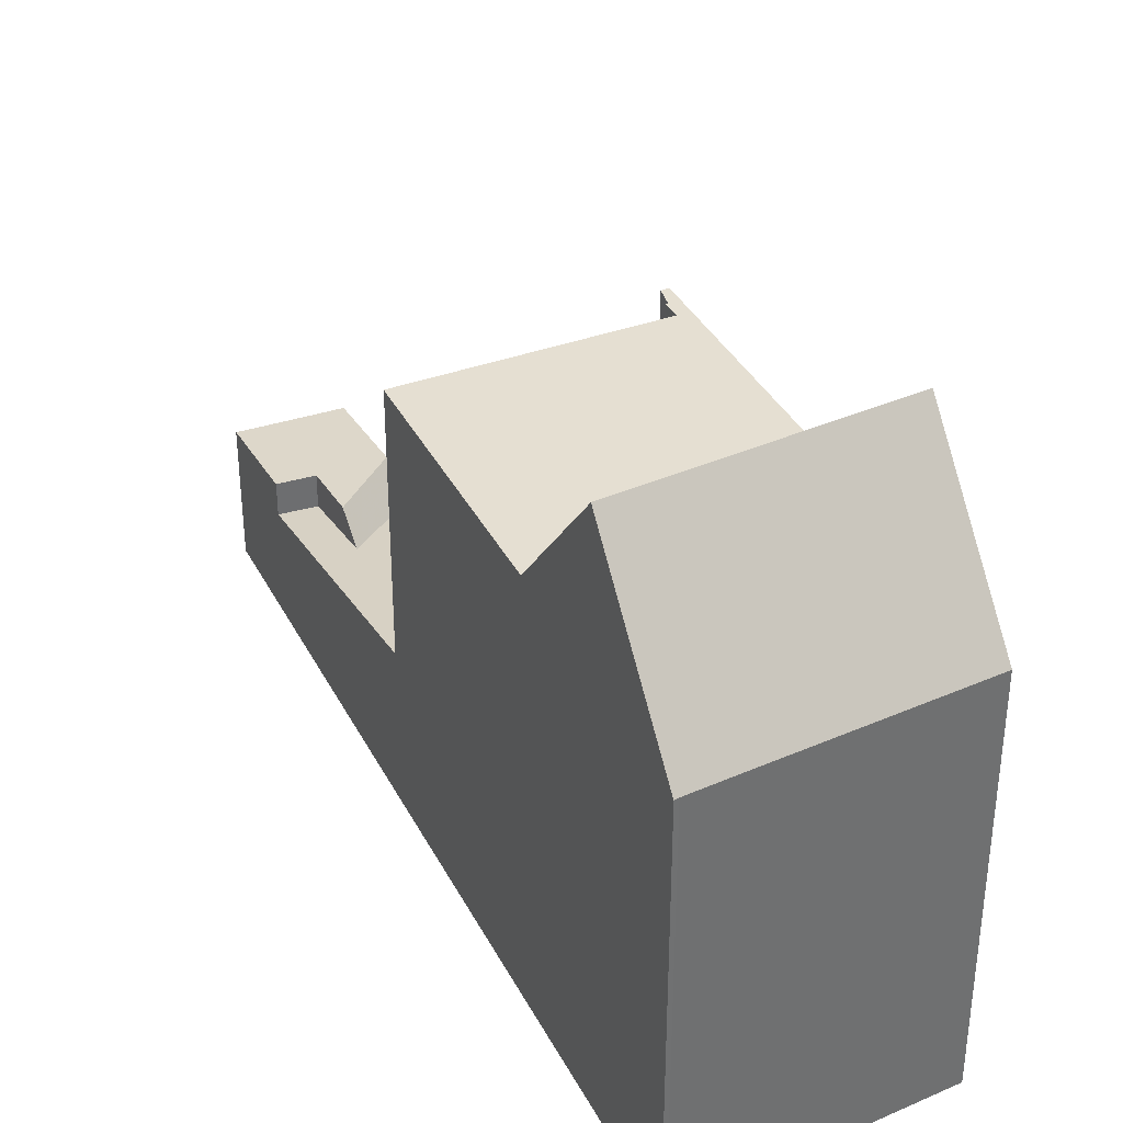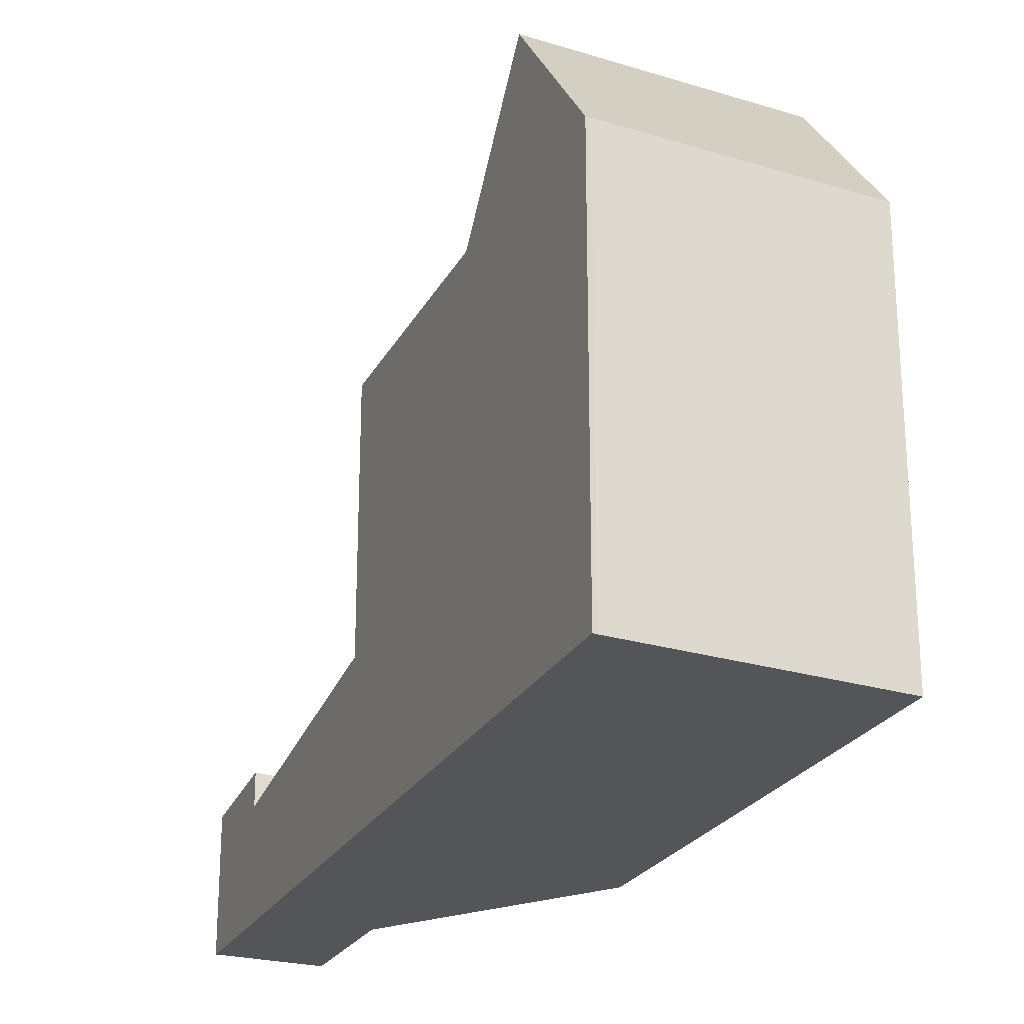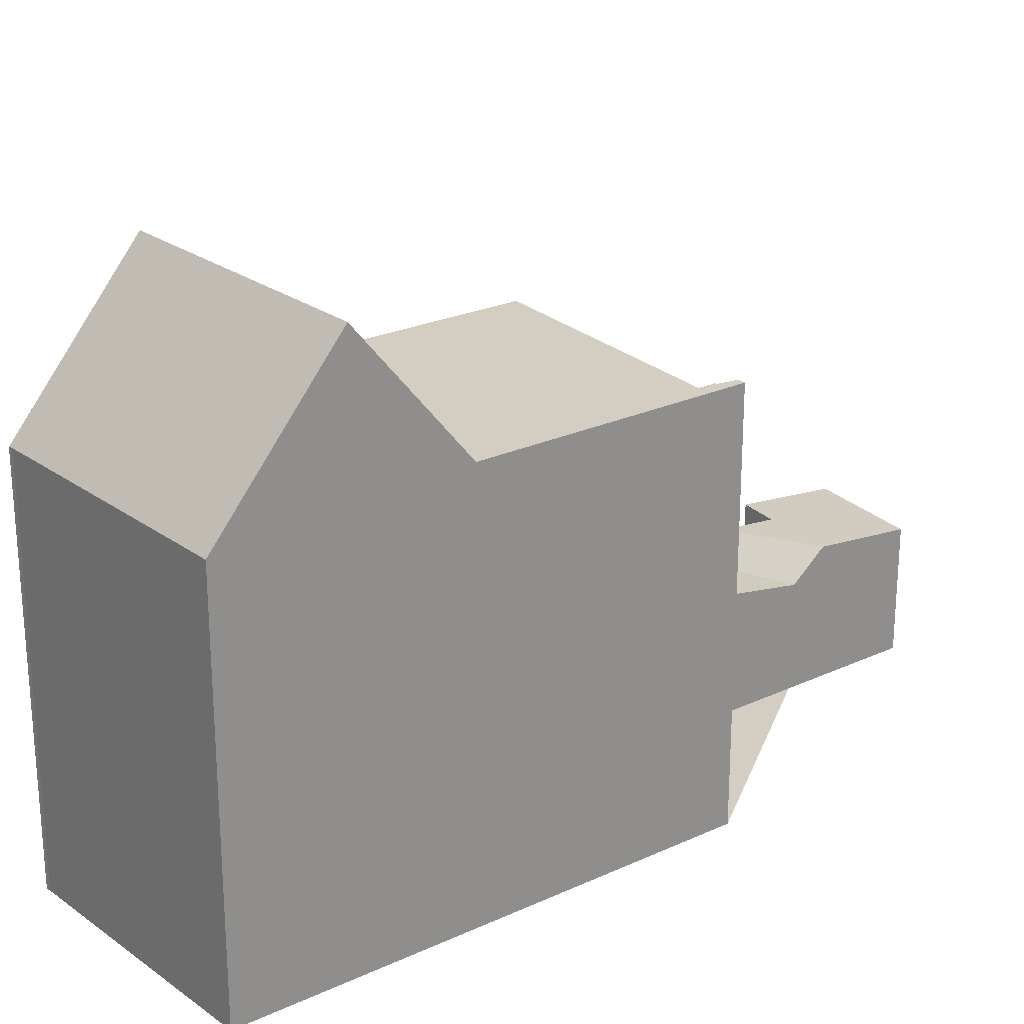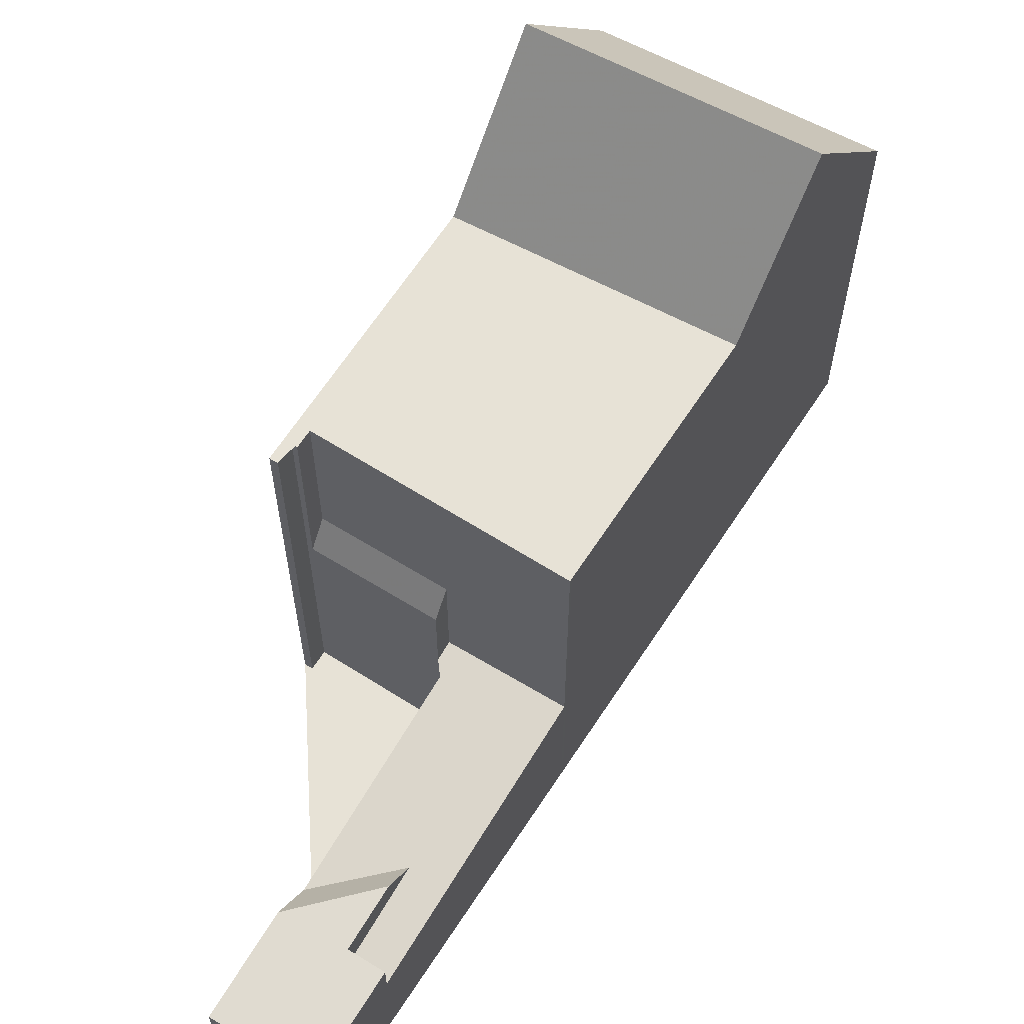
<metadata>
{"format":"obj","ext":"obj","renderer":"f3d","projection":"perspective","resolution":1024,"background":"white","views":[{"elev":37.6,"azim":-175.2,"up":"+Z"},{"elev":-24.5,"azim":-172.7,"up":"+Z"},{"elev":24.9,"azim":-96.7,"up":"+Z"},{"elev":63.5,"azim":62.6,"up":"+Z"}]}
</metadata>
<code>
v 89.27 -1484 9.168
v 89.49 -1484 9.166
v 89.41 -1484 9.166
v 89.34 -1484 9.165
v 83.74 -1475 8.904
v 88.49 -1472 8.916
v 88.57 -1471 8.906
v 92 -1482 3.292
v 98.05 -1488 2.968
v 97.92 -1488 2.962
v 96.07 -1489 2.848
v 86.37 -1479 9.189
v 91.15 -1476 9.212
v 91.15 -1476 9.212
v 86.37 -1479 9.189
v 88.7 -1472 9.231
v 83.87 -1475 9.209
v 93.89 -1481 9.189
v 89.37 -1484 9.168
v 89.94 -1474 12.24
v 85.13 -1477 12.24
v 85.13 -1477 12.24
v 89.94 -1474 12.24
v 94.54 -1487 2.438
v 93.89 -1481 3.53
v 91.81 -1482 3.277
v 96.91 -1486 2.489
v 93.89 -1481 3.87
v 91.81 -1482 3.697
v 96.91 -1486 3.217
v 94.93 -1487 3.09
v 94.51 -1482 3.317
v 91.85 -1482 3.753
v 91.81 -1482 3.966
v 92.66 -1482 3.429
v 87.83 -1482 9.177
v 92.88 -1479 9.198
v 93.89 -1481 5.87
v 91.81 -1482 5.139
v 94.69 -1482 3.253
v 92.65 -1483 3.075
v 89.37 -1484 5.037
v 93.89 -1481 3.978
v 91.81 -1482 4.2
v 93.11 -1482 3.401
v 93.33 -1481 4.031
v 93.89 -1481 5.194
v 93.05 -1481 3.461
v 93.23 -1481 3.832
v 93.38 -1483 3.139
v 93.87 -1486 2.663
v 84.09 -1475 9.741
v 88.93 -1472 9.778
v 89.37 -1484 7.366
v 93.89 -1481 7.401
v 95.17 -1485 2.774
v 95.49 -1485 3.322
v 94.54 -1487 2.438
v 95.53 -1484 2.966
v 94.93 -1487 3.09
v 88.51 -1472 8.913
v 88.57 -1471 8.913
v 92.07 -1479 9.194
v 89.11 -1474 12.24
v 90.35 -1477 9.208
v 87.85 -1472 9.227
v 87.72 -1472 8.914
v 95.17 -1485 2.774
v 89.11 -1474 12.24
v 88.08 -1473 9.772
v 93.11 -1481 5.837
v 93.11 -1481 4.052
v 95.49 -1485 3.322
v 95.17 -1485 2.774
v 93.94 -1483 3.188
v 95.49 -1485 3.322
v 93.11 -1481 9.186
v 93.11 -1481 3.825
v 93.11 -1481 3.583
v 96.19 -1487 3.175
v 96.19 -1487 2.431
v 90.35 -1477 9.208
v 93.11 -1481 7.411
v 93.35 -1482 3.387
v 93.11 -1481 3.466
v 97.36 -1489 2.928
v 87.85 -1482 9.177
v 89.37 -1484 9.165
v 85.13 -1477 12.24
v 86.38 -1479 9.189
v 83.87 -1475 9.209
v 83.85 -1475 9.168
v 85.13 -1477 12.24
v 84.09 -1475 9.741
v 86.38 -1479 9.189
v 88.92 -1484 9.169
v 88.95 -1484 9.169
v 89.18 -1484 9.17
v 93.11 -1481 9.186
v 93.89 -1481 9.189
v 93.05 -1481 3.461
v 92.66 -1482 3.429
v 93.11 -1481 3.466
v 91.61 -1482 3.344
v 91.61 -1482 3.739
v 91.61 -1482 3.847
v 89.18 -1484 7.459
v 89.18 -1484 5.673
v 91.61 -1482 4.193
v 93.89 -1481 3.53
v 91.61 -1482 5.774
v 86.41 -1473 9.221
v 86.28 -1473 8.91
v 87.67 -1475 12.24
v 86.64 -1474 9.761
v 91.61 -1482 5.774
v 91.61 -1482 4.193
v 91.61 -1482 9.18
v 91.61 -1482 7.429
v 91.61 -1482 3.847
v 91.61 -1482 5.774
v 91.81 -1482 5.139
v 88.92 -1478 9.201
v 88.92 -1478 9.201
v 91.81 -1482 3.277
v 91.61 -1482 3.344
v 90.54 -1480 9.188
v 91.61 -1482 9.18
v 91.61 -1482 3.344
v 91.61 -1482 3.739
v 87.67 -1475 12.24
v 90.76 -1483 5.095
v 90.56 -1483 5.731
v 87.97 -1478 9.197
v 87.97 -1478 9.197
v 90.56 -1483 9.175
v 89.51 -1481 9.184
v 85.38 -1474 8.908
v 85.51 -1474 9.216
v 85.73 -1474 9.754
v 86.75 -1476 12.24
v 90.56 -1483 5.731
v 90.56 -1483 9.175
v 90.56 -1483 7.442
v 86.75 -1476 12.24
v 88.89 -1474 11.71
v 89.72 -1473 11.71
v 87.45 -1475 11.71
v 84.91 -1477 11.7
v 86.53 -1476 11.71
v 84.9 -1477 11.7
v 84.05 -1475 9.21
v 83.93 -1475 8.905
v 85.32 -1477 12.24
v 85.09 -1477 11.7
v 84.28 -1475 9.743
v 86.56 -1479 9.19
v 86.56 -1479 9.19
v 88.05 -1482 9.178
v 89.14 -1484 9.17
v 89.34 -1484 9.168
v 85.32 -1477 12.24
v 88.36 -1473 10.44
v 89.2 -1473 10.44
v 86.92 -1474 10.44
v 84.56 -1476 10.43
v 86.01 -1475 10.44
v 84.38 -1476 10.43
v 84.38 -1476 10.43
v 89.14 -1484 9.167
v 89.11 -1484 9.167
v 89.35 -1484 9.168
v 93.18 -1481 5.84
v 93.18 -1481 4.045
v 93.18 -1481 9.186
v 93.18 -1481 9.186
v 91.68 -1482 5.554
v 90.67 -1483 5.362
v 93.86 -1481 9.19
v 92.72 -1482 3.425
v 93.06 -1481 3.459
v 93.12 -1481 3.465
v 91.68 -1482 3.32
v 91.68 -1482 3.32
v 91.68 -1482 3.888
v 91.68 -1482 3.725
v 91.68 -1482 4.196
v 93.18 -1481 3.472
v 91.68 -1482 5.554
v 93.18 -1481 3.83
v 93.18 -1481 3.731
v 89.35 -1484 5.11
v 89.35 -1484 7.377
v 89.32 -1484 9.168
v 93.18 -1481 7.41
v 93.18 -1481 3.472
v 89.37 -1484 5.037
v 89.35 -1484 5.11
v 89.37 -1484 9.168
v 89.35 -1484 9.168
v 84.06 -1475 8.905
v 84.19 -1475 9.21
v 85.21 -1477 11.7
v 85.43 -1477 12.24
v 89.18 -1484 5.673
v 89.18 -1484 9.17
v 89.18 -1484 7.459
v 84.41 -1475 9.744
v 84.69 -1476 10.43
v 89.18 -1484 5.673
v 86.65 -1479 9.19
v 86.65 -1479 9.19
v 89.18 -1484 9.17
v 88.11 -1482 9.178
v 85.43 -1477 12.24
v 94.88 -1487 3.007
v 94.97 -1487 3.105
v 94.97 -1487 3.105
v 96.19 -1487 2.431
v 96.19 -1487 3.175
v 96.91 -1486 2.489
v 96.19 -1487 2.431
v 96.91 -1486 3.217
v 96.19 -1487 3.175
v 96.27 -1487 3.159
v 96.95 -1486 3.207
v 95.01 -1488 3.072
v 92.5 -1482 3.416
v 92.53 -1482 3.406
v 94.85 -1486 2.606
v 95.21 -1486 3.204
v 95.62 -1487 3.114
v 96.68 -1489 2.886
v 95.52 -1487 3.137
v 87.24 -1472 8.913
v 87.37 -1473 9.225
v 88.39 -1474 11.71
v 88.61 -1475 12.24
v 92.5 -1482 4.109
v 92.5 -1482 5.812
v 93.42 -1483 3.098
v 94.85 -1486 2.606
v 95.21 -1486 3.204
v 92.5 -1482 9.184
v 92.5 -1482 3.49
v 92.5 -1482 3.791
v 92.5 -1482 7.418
v 93.32 -1483 3.134
v 89.82 -1477 9.205
v 89.82 -1477 9.205
v 92.5 -1482 9.184
v 91.47 -1480 9.192
v 88.61 -1475 12.24
v 92.5 -1482 3.416
v 87.87 -1473 10.44
v 87.59 -1473 9.768
v 97.28 -1488 2.946
v 97.94 -1488 2.992
v 96.02 -1489 2.859
v 96.61 -1489 2.9
v 89.49 -1484 9.166
v 89.27 -1484 9.168
v 89.27 -1484 1.776e-15
v 89.49 -1484 0
v 89.41 -1484 9.166
v 89.49 -1484 9.166
v 89.49 -1484 0
v 89.41 -1484 0
v 89.37 -1484 9.165
v 89.41 -1484 9.166
v 89.41 -1484 0
v 89.37 -1484 0
v 89.11 -1484 9.167
v 89.34 -1484 9.165
v 89.34 -1484 0
v 89.11 -1484 0
v 83.93 -1475 8.905
v 83.74 -1475 8.904
v 83.74 -1475 0
v 83.93 -1475 0
v 88.51 -1472 8.913
v 88.49 -1472 8.916
v 88.49 -1472 0
v 88.51 -1472 0
v 88.57 -1471 8.913
v 88.57 -1471 8.906
v 88.57 -1471 0
v 88.57 -1471 0
v 91.81 -1482 3.277
v 92 -1482 3.292
v 92 -1482 4.441e-16
v 91.81 -1482 4.441e-16
v 97.92 -1488 2.962
v 98.05 -1488 2.968
v 98.05 -1488 -4.441e-16
v 97.92 -1488 0
v 97.36 -1489 2.928
v 97.92 -1488 2.962
v 97.92 -1488 0
v 97.36 -1489 0
v 96.02 -1489 2.859
v 96.07 -1489 2.848
v 96.07 -1489 0
v 96.02 -1489 0
v 92.88 -1479 9.198
v 91.15 -1476 9.212
v 91.15 -1476 0
v 92.88 -1479 0
v 85.13 -1477 12.24
v 86.37 -1479 9.189
v 86.37 -1479 0
v 85.13 -1477 0
v 88.93 -1472 9.778
v 88.7 -1472 9.231
v 88.7 -1472 0
v 88.93 -1472 0
v 83.85 -1475 9.168
v 83.87 -1475 9.209
v 83.87 -1475 -1.776e-15
v 83.85 -1475 0
v 84.9 -1477 11.7
v 85.13 -1477 12.24
v 85.13 -1477 0
v 84.9 -1477 0
v 91.15 -1476 9.212
v 89.94 -1474 12.24
v 89.94 -1474 0
v 91.15 -1476 0
v 94.88 -1487 3.007
v 94.93 -1487 3.09
v 94.93 -1487 0
v 94.88 -1487 4.441e-16
v 94.69 -1482 3.253
v 94.51 -1482 3.317
v 94.51 -1482 -4.441e-16
v 94.69 -1482 4.441e-16
v 86.37 -1479 9.189
v 87.83 -1482 9.177
v 87.83 -1482 0
v 86.37 -1479 0
v 93.86 -1481 9.19
v 92.88 -1479 9.198
v 92.88 -1479 0
v 93.86 -1481 0
v 95.53 -1484 2.966
v 94.69 -1482 3.253
v 94.69 -1482 4.441e-16
v 95.53 -1484 0
v 92 -1482 3.292
v 92.65 -1483 3.075
v 92.65 -1483 0
v 92 -1482 4.441e-16
v 92.65 -1483 3.075
v 93.87 -1486 2.663
v 93.87 -1486 0
v 92.65 -1483 0
v 83.87 -1475 9.209
v 84.09 -1475 9.741
v 84.09 -1475 0
v 83.87 -1475 -1.776e-15
v 89.2 -1473 10.44
v 88.93 -1472 9.778
v 88.93 -1472 0
v 89.2 -1473 0
v 93.87 -1486 2.663
v 94.54 -1487 2.438
v 94.54 -1487 0
v 93.87 -1486 0
v 96.91 -1486 2.489
v 95.53 -1484 2.966
v 95.53 -1484 0
v 96.91 -1486 0
v 88.57 -1471 8.906
v 88.51 -1472 8.913
v 88.51 -1472 0
v 88.57 -1471 0
v 88.7 -1472 9.231
v 88.57 -1471 8.913
v 88.57 -1471 0
v 88.7 -1472 0
v 88.49 -1472 8.916
v 87.72 -1472 8.914
v 87.72 -1472 0
v 88.49 -1472 0
v 96.68 -1489 2.886
v 97.36 -1489 2.928
v 97.36 -1489 0
v 96.68 -1489 0
v 89.34 -1484 9.165
v 89.37 -1484 9.165
v 89.37 -1484 0
v 89.34 -1484 0
v 83.74 -1475 8.904
v 83.85 -1475 9.168
v 83.85 -1475 0
v 83.74 -1475 0
v 87.83 -1482 9.177
v 88.92 -1484 9.169
v 88.92 -1484 0
v 87.83 -1482 0
v 94.51 -1482 3.317
v 93.89 -1481 3.53
v 93.89 -1481 0
v 94.51 -1482 -4.441e-16
v 87.24 -1472 8.913
v 86.28 -1473 8.91
v 86.28 -1473 0
v 87.24 -1472 0
v 90.76 -1483 5.095
v 91.81 -1482 5.139
v 91.81 -1482 0
v 90.76 -1483 0
v 89.37 -1484 5.037
v 90.76 -1483 5.095
v 90.76 -1483 0
v 89.37 -1484 0
v 86.28 -1473 8.91
v 85.38 -1474 8.908
v 85.38 -1474 0
v 86.28 -1473 0
v 89.94 -1474 12.24
v 89.72 -1473 11.71
v 89.72 -1473 0
v 89.94 -1474 0
v 84.38 -1476 10.43
v 84.9 -1477 11.7
v 84.9 -1477 0
v 84.38 -1476 0
v 84.06 -1475 8.905
v 83.93 -1475 8.905
v 83.93 -1475 0
v 84.06 -1475 0
v 89.27 -1484 9.168
v 89.34 -1484 9.168
v 89.34 -1484 0
v 89.27 -1484 1.776e-15
v 89.72 -1473 11.71
v 89.2 -1473 10.44
v 89.2 -1473 0
v 89.72 -1473 0
v 84.09 -1475 9.741
v 84.38 -1476 10.43
v 84.38 -1476 0
v 84.09 -1475 0
v 88.92 -1484 9.169
v 89.11 -1484 9.167
v 89.11 -1484 0
v 88.92 -1484 0
v 93.89 -1481 9.189
v 93.86 -1481 9.19
v 93.86 -1481 0
v 93.89 -1481 0
v 89.34 -1484 9.168
v 89.37 -1484 9.168
v 89.37 -1484 0
v 89.34 -1484 0
v 85.38 -1474 8.908
v 84.06 -1475 8.905
v 84.06 -1475 0
v 85.38 -1474 0
v 94.54 -1487 2.438
v 94.88 -1487 3.007
v 94.88 -1487 4.441e-16
v 94.54 -1487 0
v 96.95 -1486 3.207
v 96.91 -1486 3.217
v 96.91 -1486 0
v 96.95 -1486 0
v 97.94 -1488 2.992
v 96.95 -1486 3.207
v 96.95 -1486 0
v 97.94 -1488 0
v 94.93 -1487 3.09
v 95.01 -1488 3.072
v 95.01 -1488 0
v 94.93 -1487 0
v 96.07 -1489 2.848
v 96.68 -1489 2.886
v 96.68 -1489 0
v 96.07 -1489 0
v 87.72 -1472 8.914
v 87.24 -1472 8.913
v 87.24 -1472 0
v 87.72 -1472 0
v 98.05 -1488 2.968
v 97.94 -1488 2.992
v 97.94 -1488 0
v 98.05 -1488 -4.441e-16
v 95.01 -1488 3.072
v 96.02 -1489 2.859
v 96.02 -1489 0
v 95.01 -1488 0
v 98.05 -1488 0
v 97.92 -1488 0
v 96.07 -1489 0
v 92 -1482 0
v 89.27 -1484 0
v 89.49 -1484 0
v 89.41 -1484 0
v 89.34 -1484 0
v 83.74 -1475 0
v 88.49 -1472 0
v 88.57 -1471 0
f 171 96 97 170
f 90 15 22 89
f 67 6 61 62 16 66
f 147 20 69 146
f 174 46 47 38 173
f 217 31 216
f 191 49 190
f 81 27 30 80
f 245 33 130 129 254
f 193 107 108 192
f 87 36 12 95
f 195 55 18 175
f 241 51 41 248
f 220 57 56 219
f 190 49 46 174
f 130 33 120
f 46 43 47
f 196 25 28 49 191
f 84 32 40 75
f 222 74 59 221
f 49 28 43 46
f 66 16 53 70
f 172 98 107 193
f 173 38 55 195
f 75 40 59 74
f 61 7 62
f 64 23 14 65
f 236 112 113 235
f 238 114 148 237
f 240 116 117 239
f 242 58 51 241
f 246 33 245
f 82 13 37 63
f 244 118 119 247
f 239 117 120 33 246
f 79 48 85
f 75 50 45 84
f 234 218 243
f 256 115 112 236
f 247 119 116 240
f 145 131 124 135
f 91 17 92
f 149 93 21 151
f 134 123 127 137
f 178 133 121 177
f 94 52 17 91
f 96 36 87 97
f 176 99 63 37 179
f 181 45 180
f 182 84 45 181
f 248 41 8 125 184 229
f 186 29 34 185
f 183 26 29 186
f 185 34 44 187
f 188 110 32 84 182
f 187 44 39 189
f 137 127 128 136
f 202 152 153 201
f 204 154 155 203
f 252 63 99 251
f 208 156 152 202
f 253 64 65 250
f 249 82 63 252
f 160 97 87 159
f 138 113 112 139
f 148 114 141 150
f 144 119 118 143
f 139 112 115 140
f 142 116 119 144
f 170 97 160 194
f 158 90 89 162
f 159 87 95 157
f 164 147 146 163
f 237 148 165 255
f 203 155 166 209
f 165 148 150 167
f 169 149 151 168
f 152 91 92 5 153
f 154 93 149 155
f 156 94 91 152
f 210 133 178 198
f 214 137 136 213
f 215 145 135 212
f 211 134 137 214
f 166 155 149 169
f 163 70 53 164
f 255 165 115 256
f 209 166 156 208
f 167 140 115 165
f 168 52 94 169
f 169 94 156 166
f 170 88 4 171
f 173 71 72 174
f 177 122 132 178
f 179 100 176
f 180 102 101 181
f 181 101 103 182
f 229 184 126 228
f 185 106 105 186
f 186 105 104 183
f 187 109 106 185
f 182 103 188
f 189 111 109 187
f 190 78 79 191
f 192 42 54 193
f 194 161 1 2 3 88 170
f 175 77 83 195
f 174 72 78 190
f 191 79 85 196
f 193 54 19 172
f 195 83 71 173
f 198 178 132 197
f 199 161 194 200
f 201 138 139 202
f 203 150 141 204
f 207 144 143 206
f 202 139 140 208
f 205 142 144 207
f 209 167 150 203
f 213 160 159 214
f 200 194 160 213
f 212 158 162 215
f 214 159 157 211
f 208 140 167 209
f 230 68 73 231
f 258 9 10 86 257
f 260 233 11 259
f 225 224 223 226
f 232 227 60 218 234
f 228 102 180 229
f 231 217 216 24 230
f 257 86 233 260
f 234 224 225 232
f 235 67 66 236
f 237 146 69 238
f 239 72 71 240
f 241 50 75 74 242
f 245 35 48 79 78 246
f 247 83 77 244
f 246 78 72 239
f 229 180 45 50 248
f 251 128 127 252
f 250 124 131 253
f 254 35 245
f 252 127 123 249
f 255 163 146 237
f 248 50 241
f 243 76 224 234
f 236 66 70 256
f 240 71 83 247
f 256 70 163 255
f 257 225 226 258
f 259 227 232 260
f 260 232 225 257
f 262 263 264 261
f 266 267 268 265
f 270 271 272 269
f 274 275 276 273
f 278 279 280 277
f 282 283 284 281
f 286 287 288 285
f 290 291 292 289
f 294 295 296 293
f 298 299 300 297
f 302 303 304 301
f 306 307 308 305
f 310 311 312 309
f 314 315 316 313
f 318 319 320 317
f 322 323 324 321
f 326 327 328 325
f 330 331 332 329
f 334 335 336 333
f 338 339 340 337
f 342 343 344 341
f 346 347 348 345
f 350 351 352 349
f 354 355 356 353
f 358 359 360 357
f 362 363 364 361
f 366 367 368 365
f 370 371 372 369
f 374 375 376 373
f 378 379 380 377
f 382 383 384 381
f 386 387 388 385
f 390 391 392 389
f 394 395 396 393
f 398 399 400 397
f 402 403 404 401
f 406 407 408 405
f 410 411 412 409
f 414 415 416 413
f 418 419 420 417
f 422 423 424 421
f 426 427 428 425
f 430 431 432 429
f 434 435 436 433
f 438 439 440 437
f 442 443 444 441
f 446 447 448 445
f 450 451 452 449
f 454 455 456 453
f 458 459 460 457
f 462 463 464 461
f 466 467 468 465
f 470 471 472 469
f 474 475 476 473
f 478 479 480 477
f 482 483 484 481
f 486 487 488 485
f 490 491 492 489
f 494 495 496 497 498 499 500 501 502 503 493

</code>
